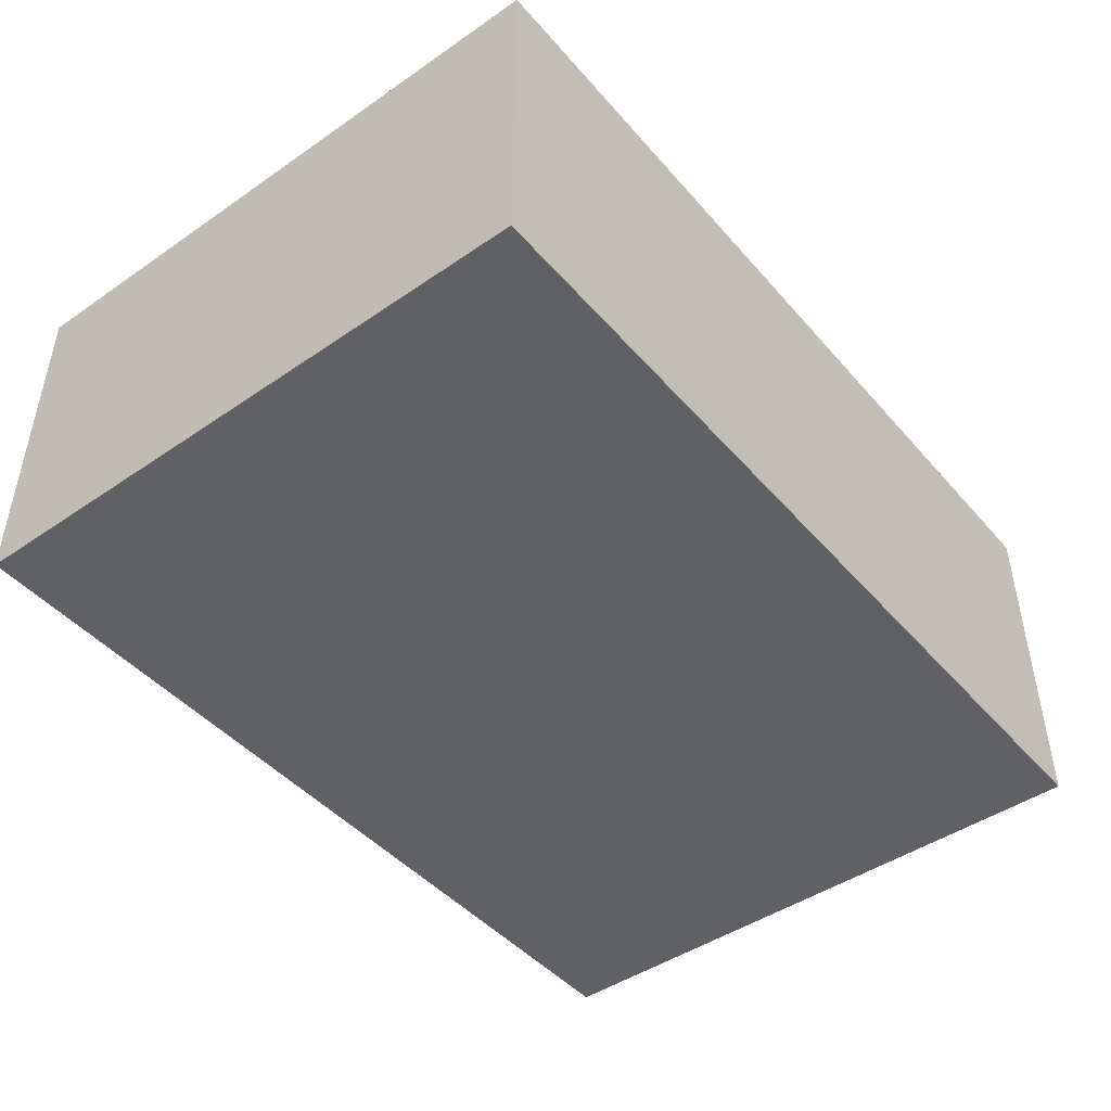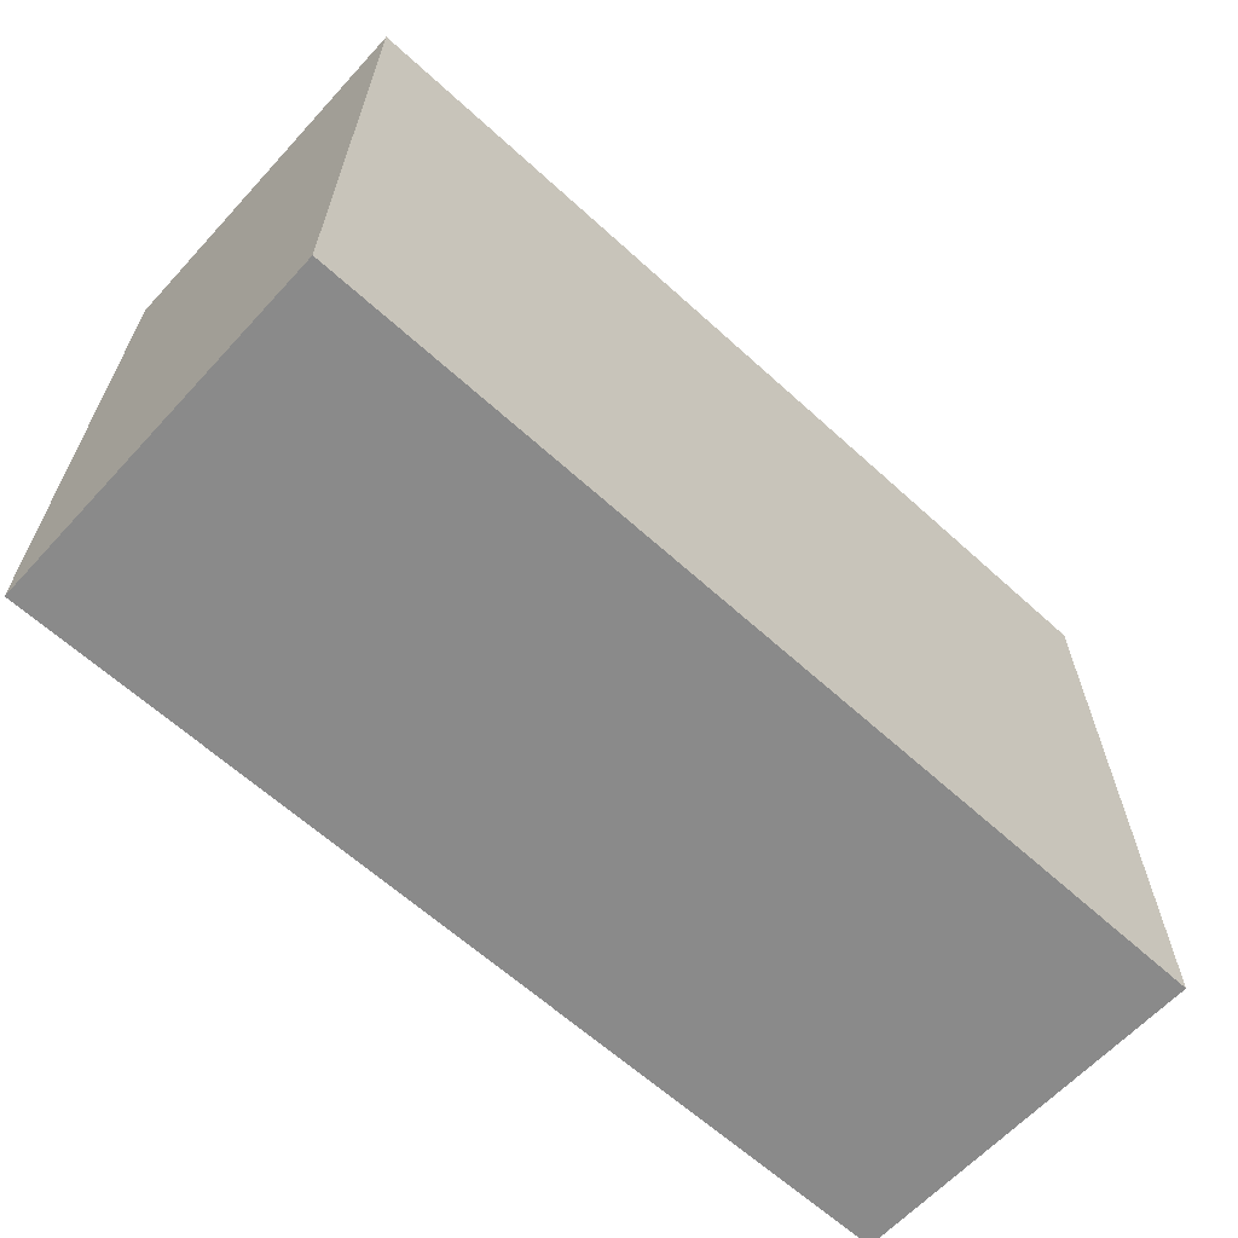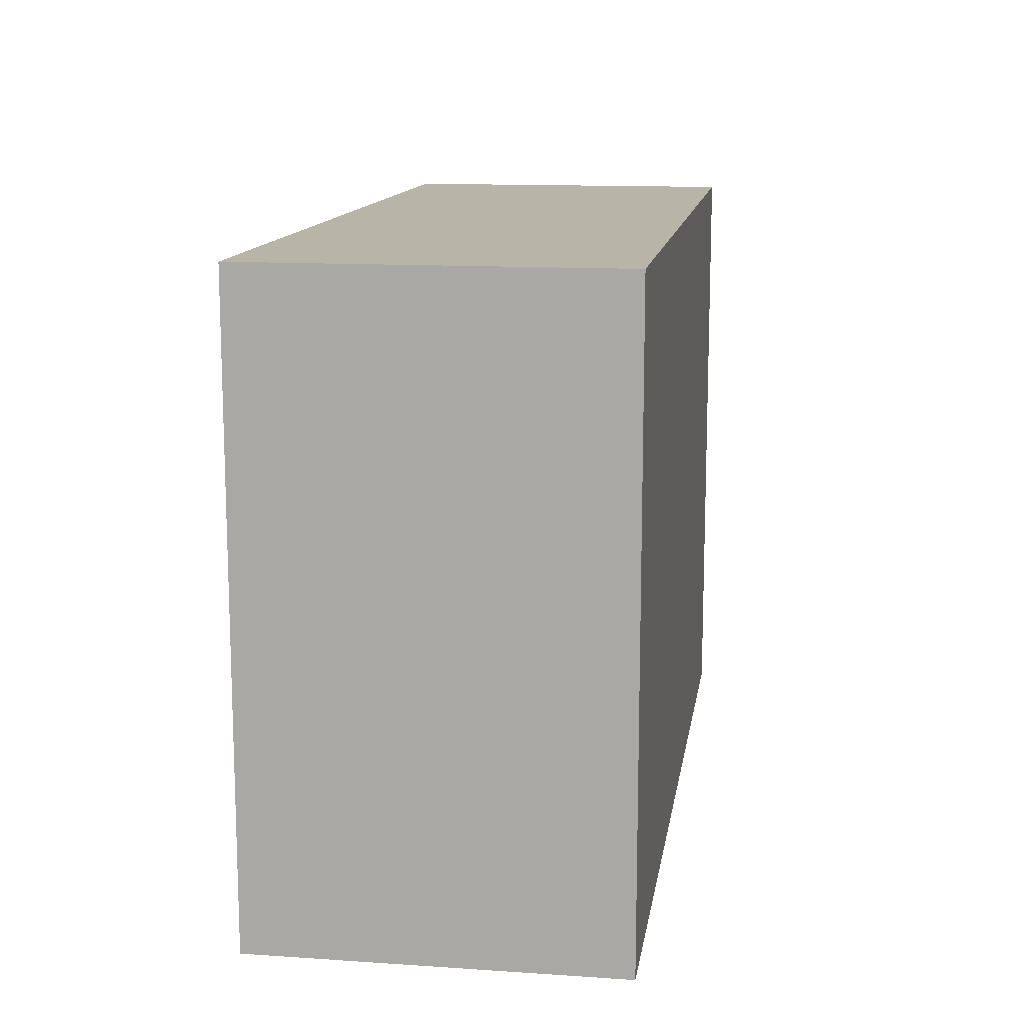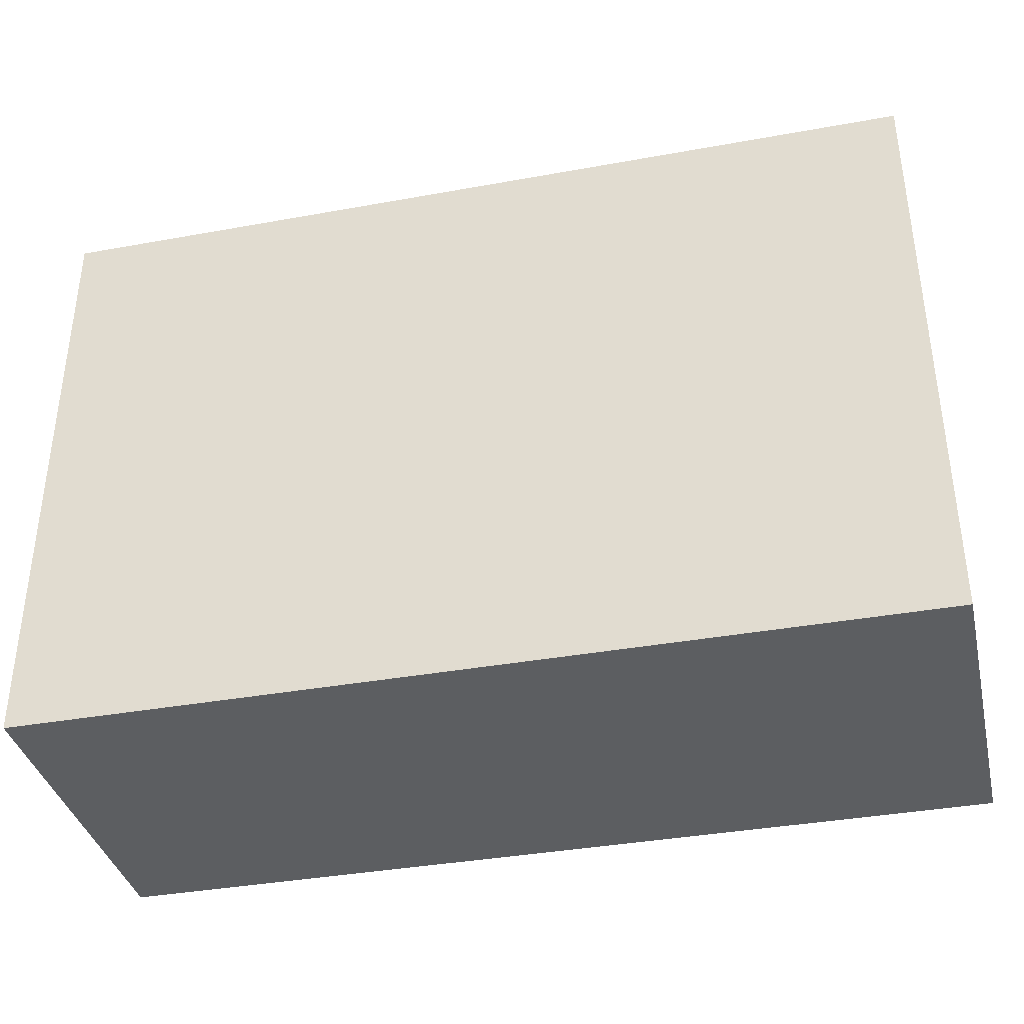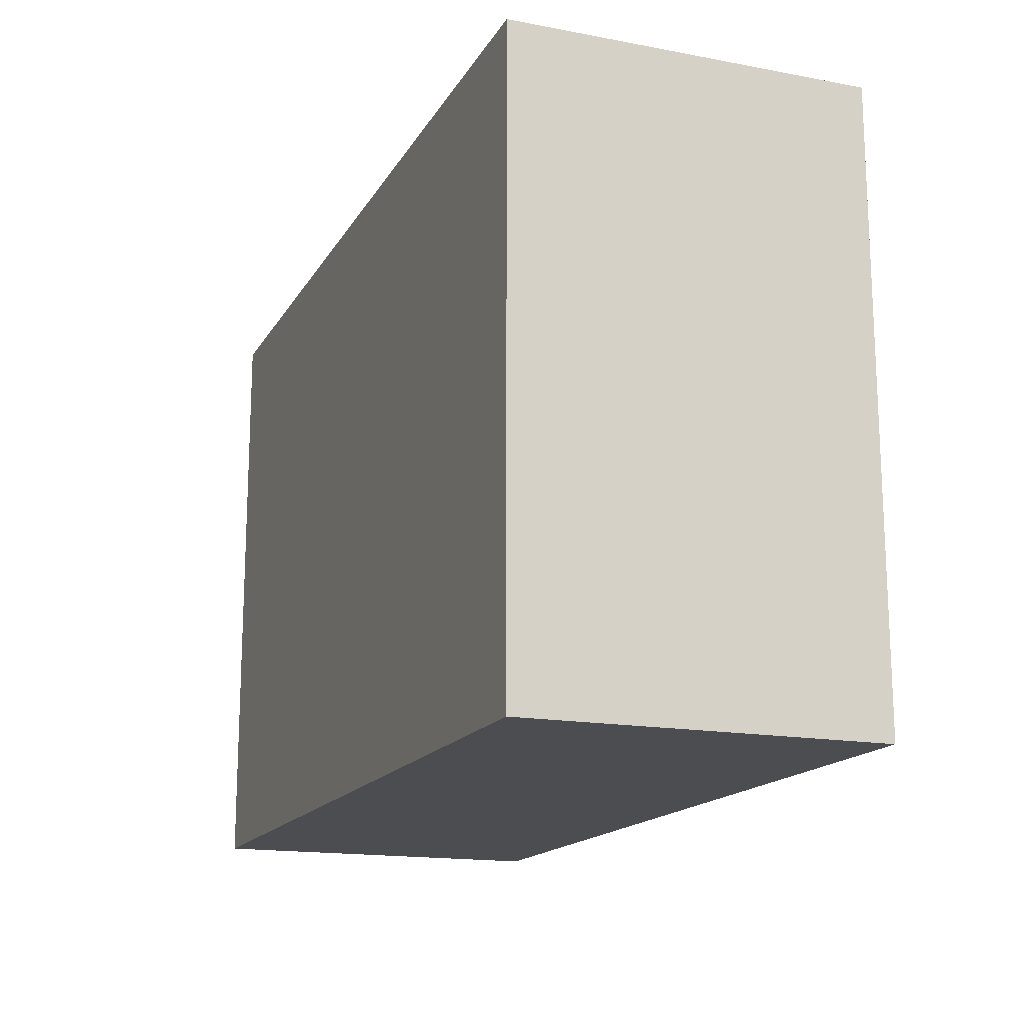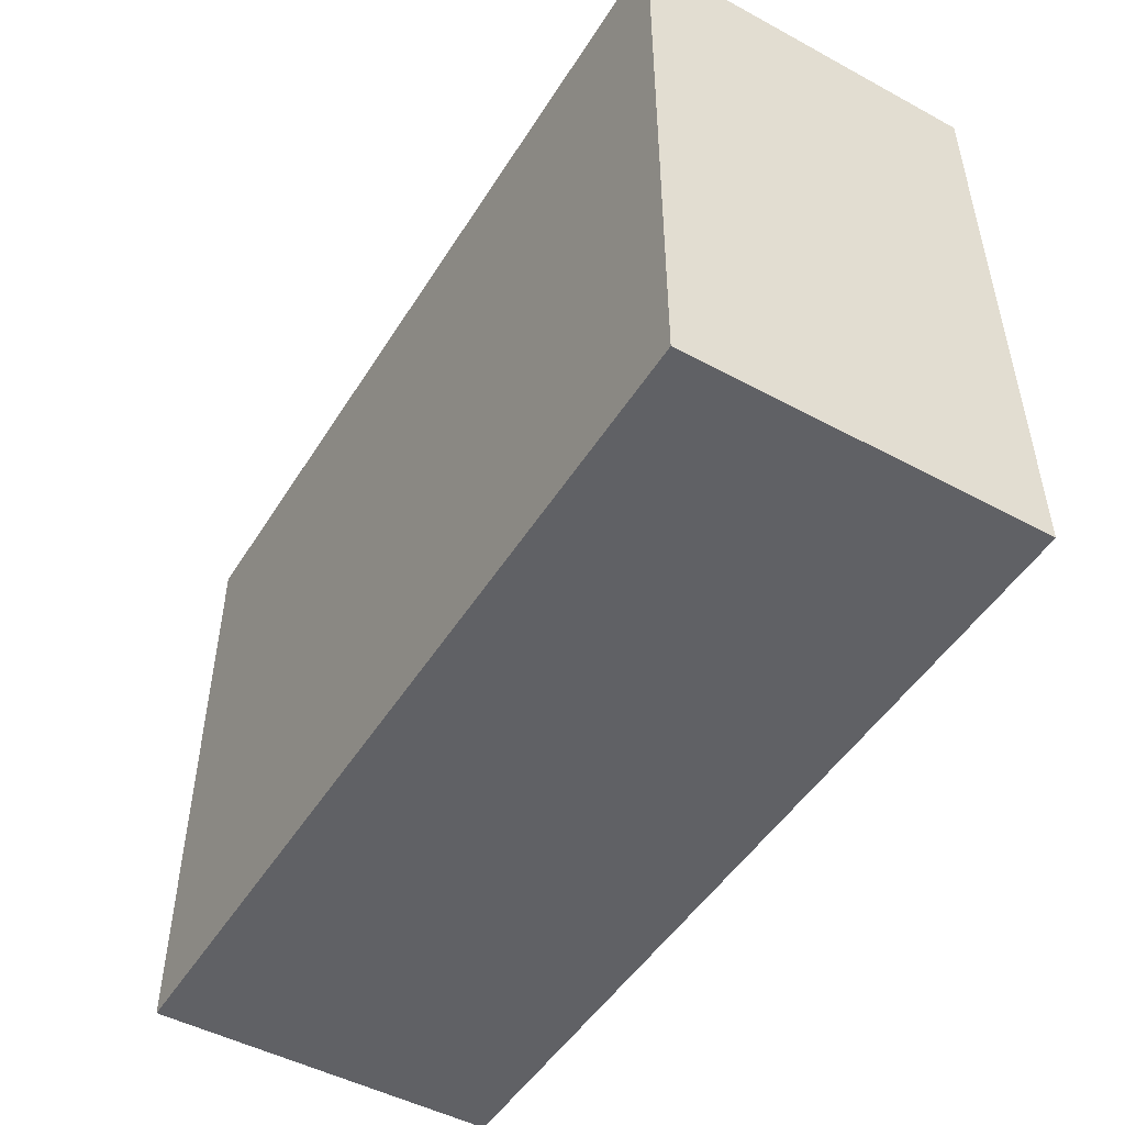
<metadata>
{"format":"obj","ext":"obj","renderer":"f3d","projection":"perspective","resolution":1024,"background":"white","views":[{"elev":-45.7,"azim":128.3,"up":"+Y"},{"elev":-63.4,"azim":137.4,"up":"+Z"},{"elev":13.0,"azim":98.7,"up":"+Z"},{"elev":-37.3,"azim":-166.9,"up":"+Z"},{"elev":-16.2,"azim":69.0,"up":"+Z"},{"elev":-49.0,"azim":59.1,"up":"+Z"}]}
</metadata>
<code>
v 1.776e+04 9081 1339
v 1.776e+04 9081 -352.7
v 2.022e+04 9081 1338
v 2.022e+04 9081 1338
v 2.022e+04 9081 -352.9
v 2.022e+04 1.005e+04 -353
v 2.022e+04 1.005e+04 1338
v 2.022e+04 1.005e+04 -353
v 1.776e+04 1.005e+04 1339
v 1.776e+04 1.005e+04 1339
v 1.776e+04 1.005e+04 -352.8
v 1.776e+04 9081 1339
v 2.022e+04 9081 -352.9
v 1.776e+04 9081 -352.7
v 2.022e+04 1.005e+04 -353
v 1.776e+04 1.005e+04 1339
v 1.776e+04 9081 1339
v 2.022e+04 9081 1338
v 2.022e+04 9081 -352.9
v 2.022e+04 1.005e+04 1338
v 1.776e+04 1.005e+04 -352.8
v 1.776e+04 9081 -352.7
v 1.776e+04 1.005e+04 -352.8
v 2.022e+04 1.005e+04 1338
f 2 19 3 1
f 6 20 4 5
f 8 21 9 7
f 11 22 12 10
f 14 23 15 13
f 18 24 16 17

</code>
